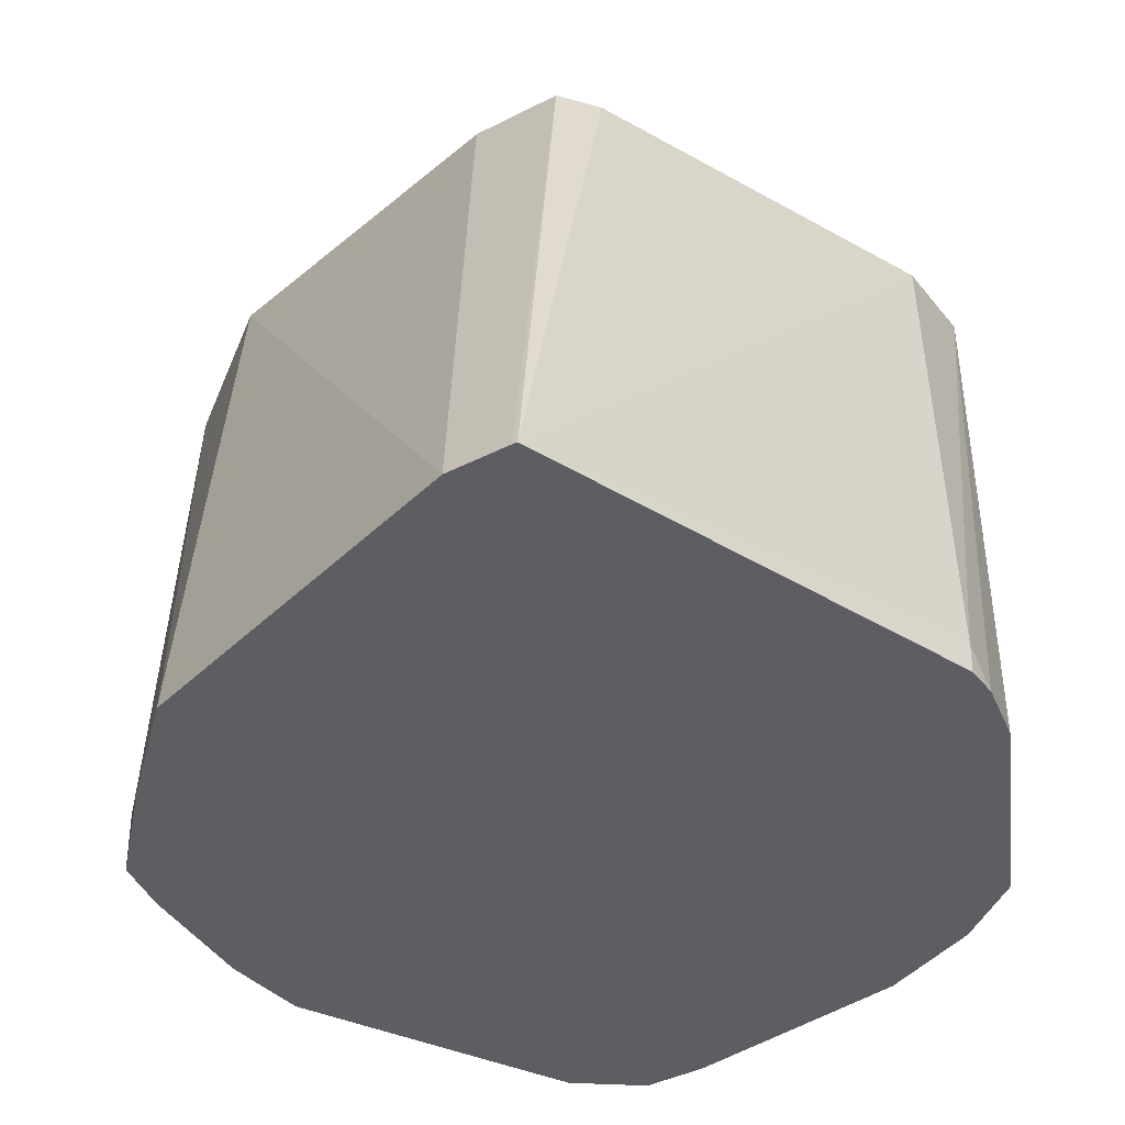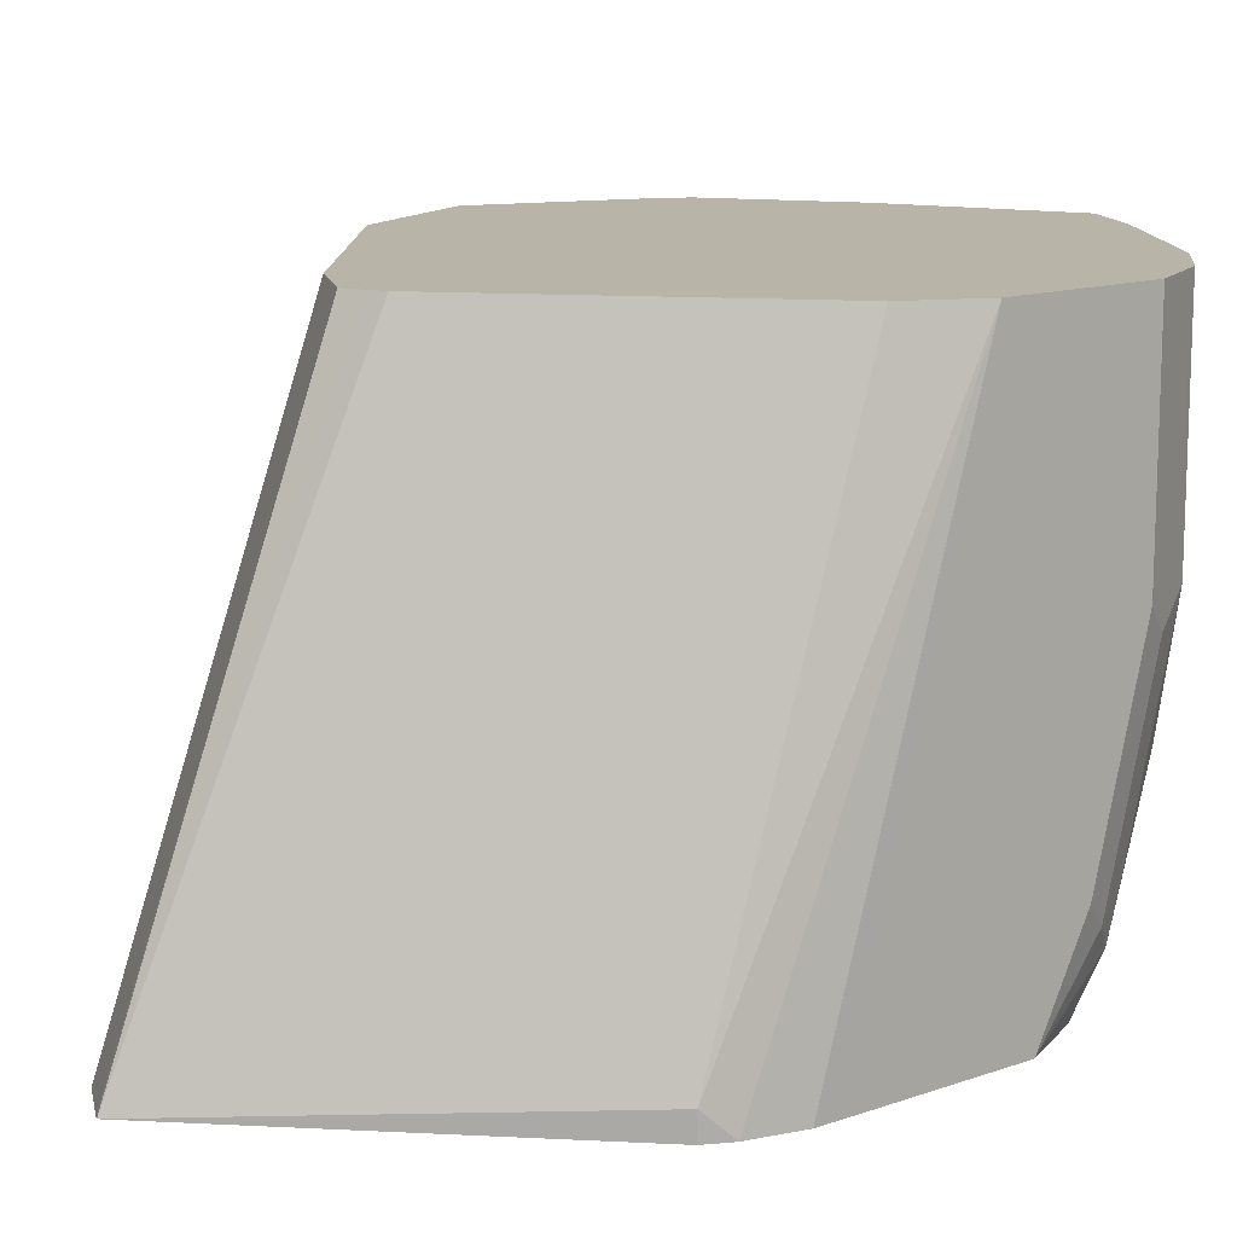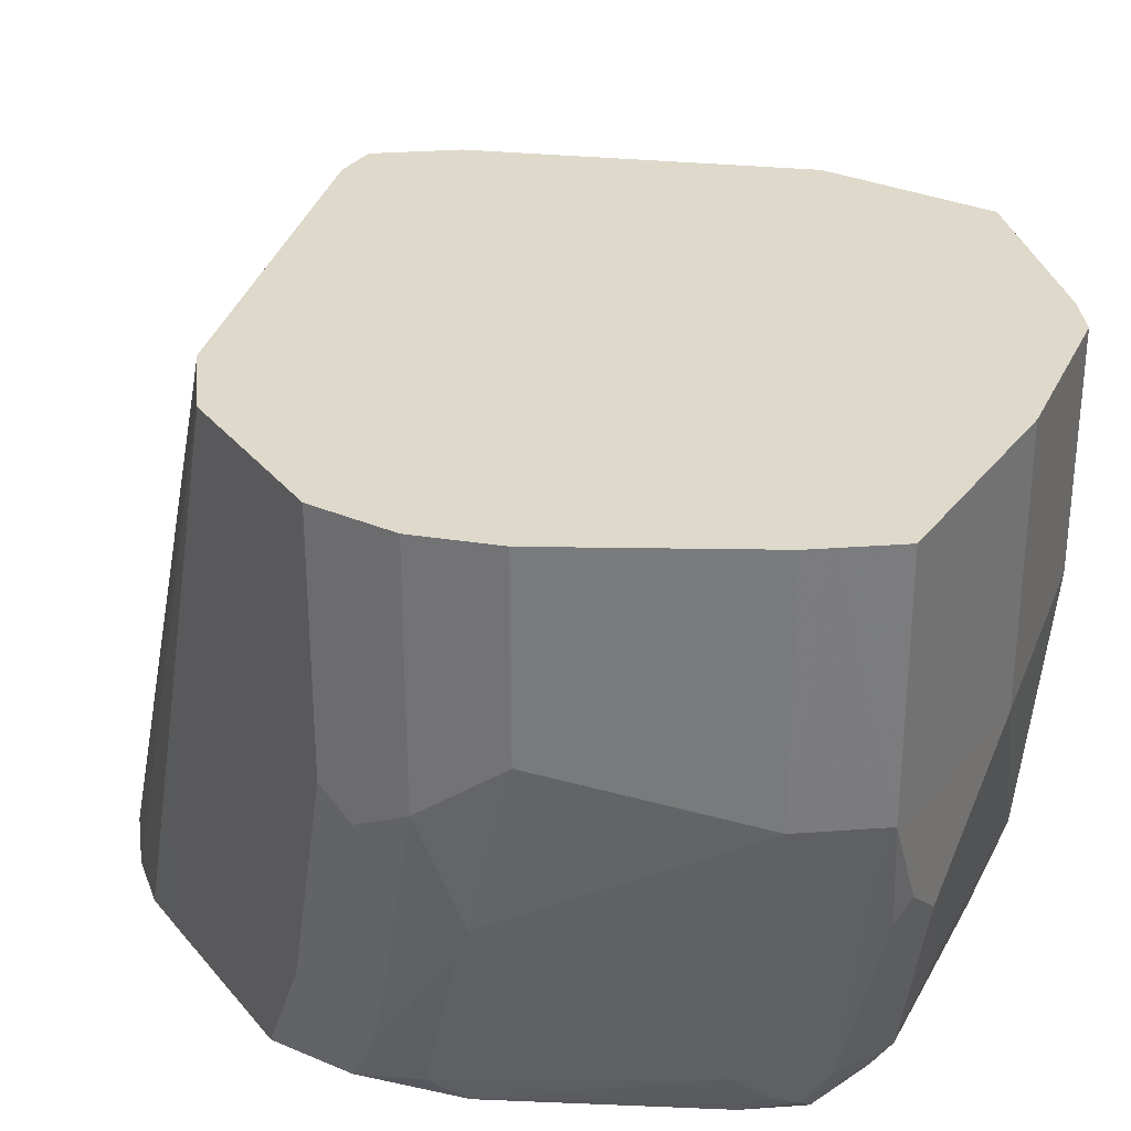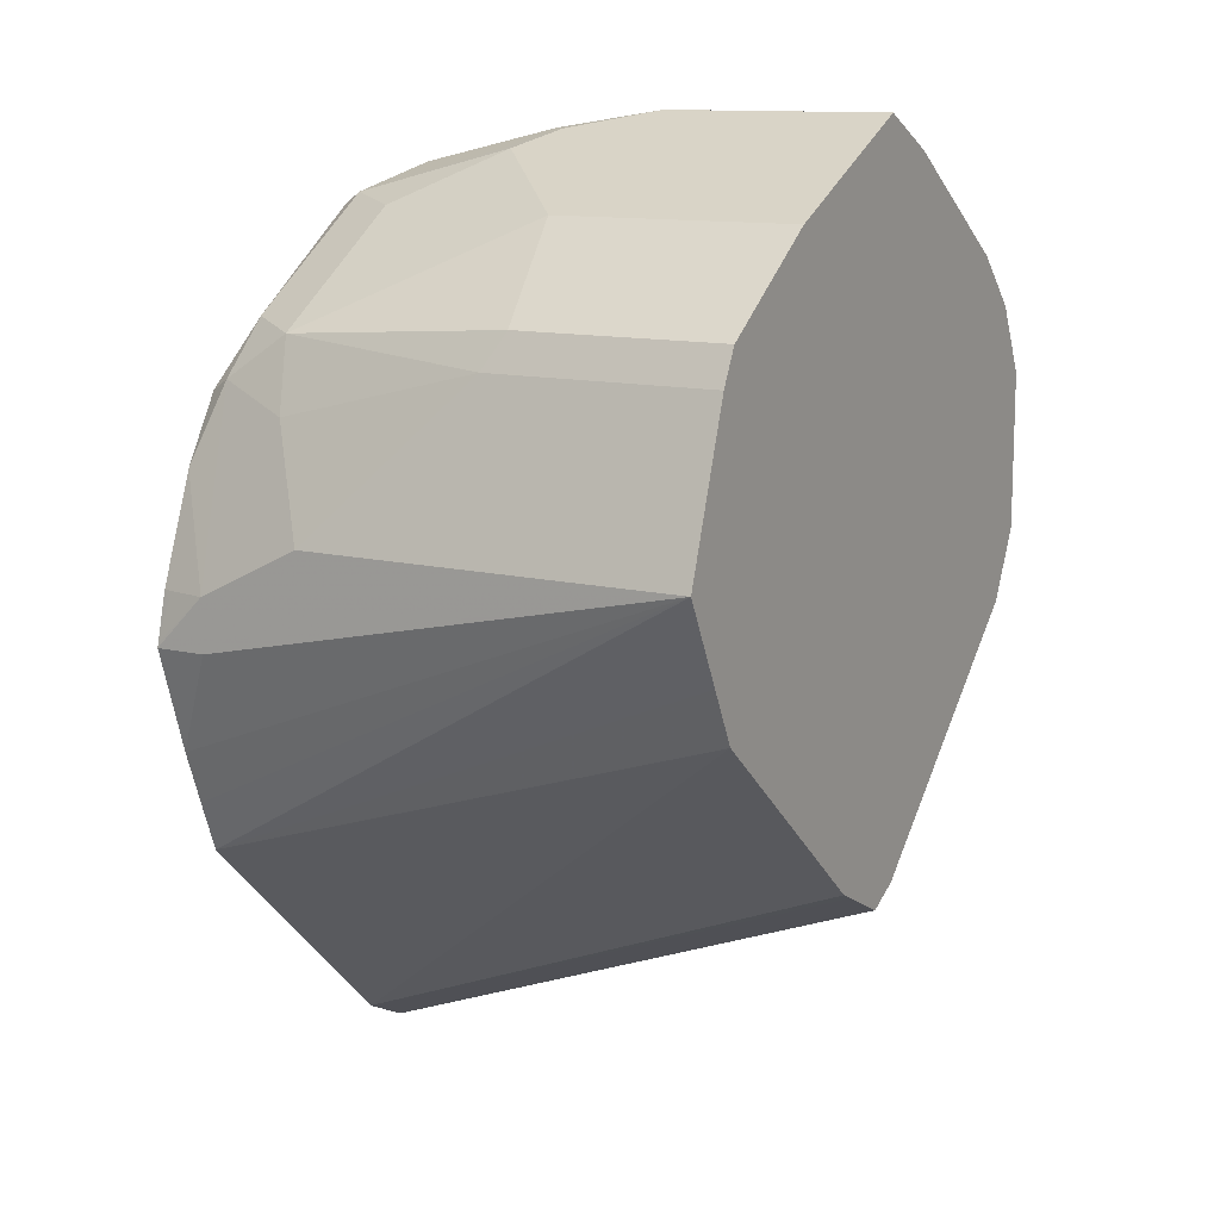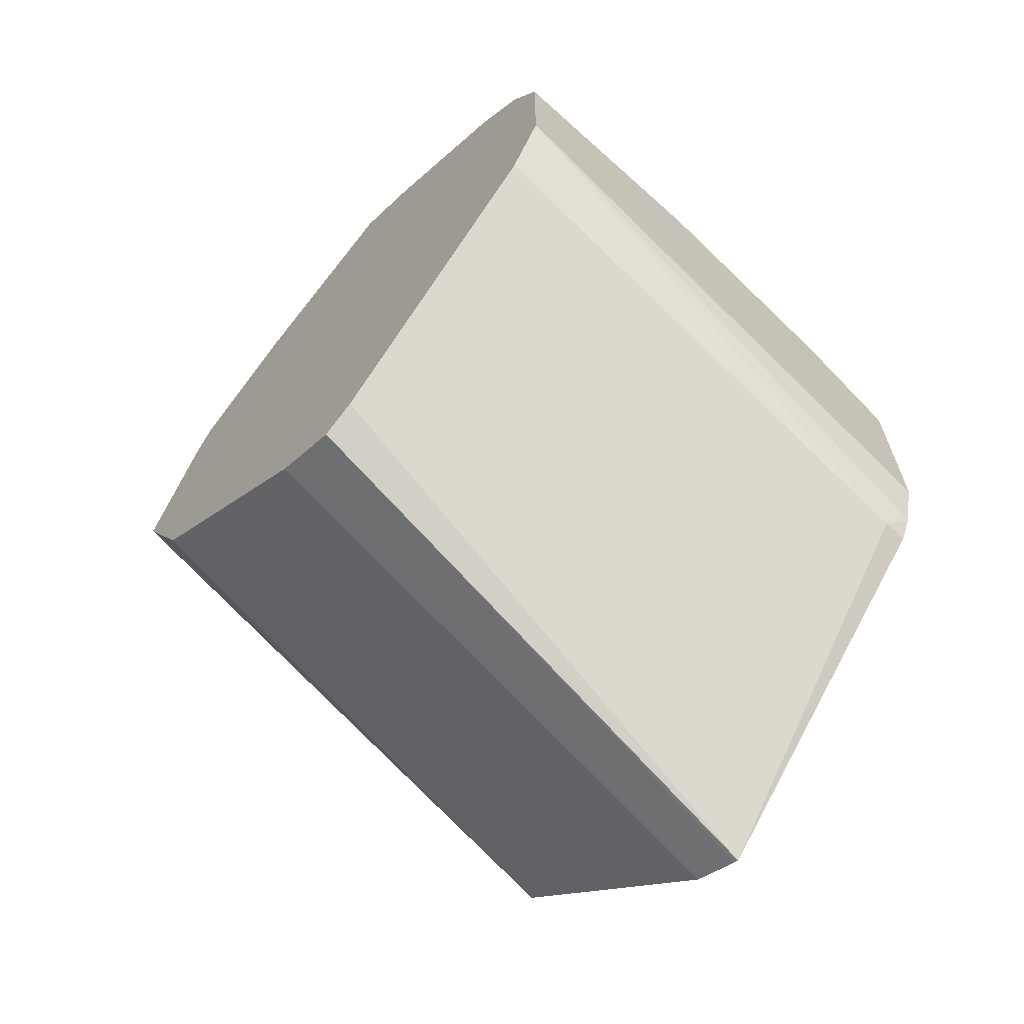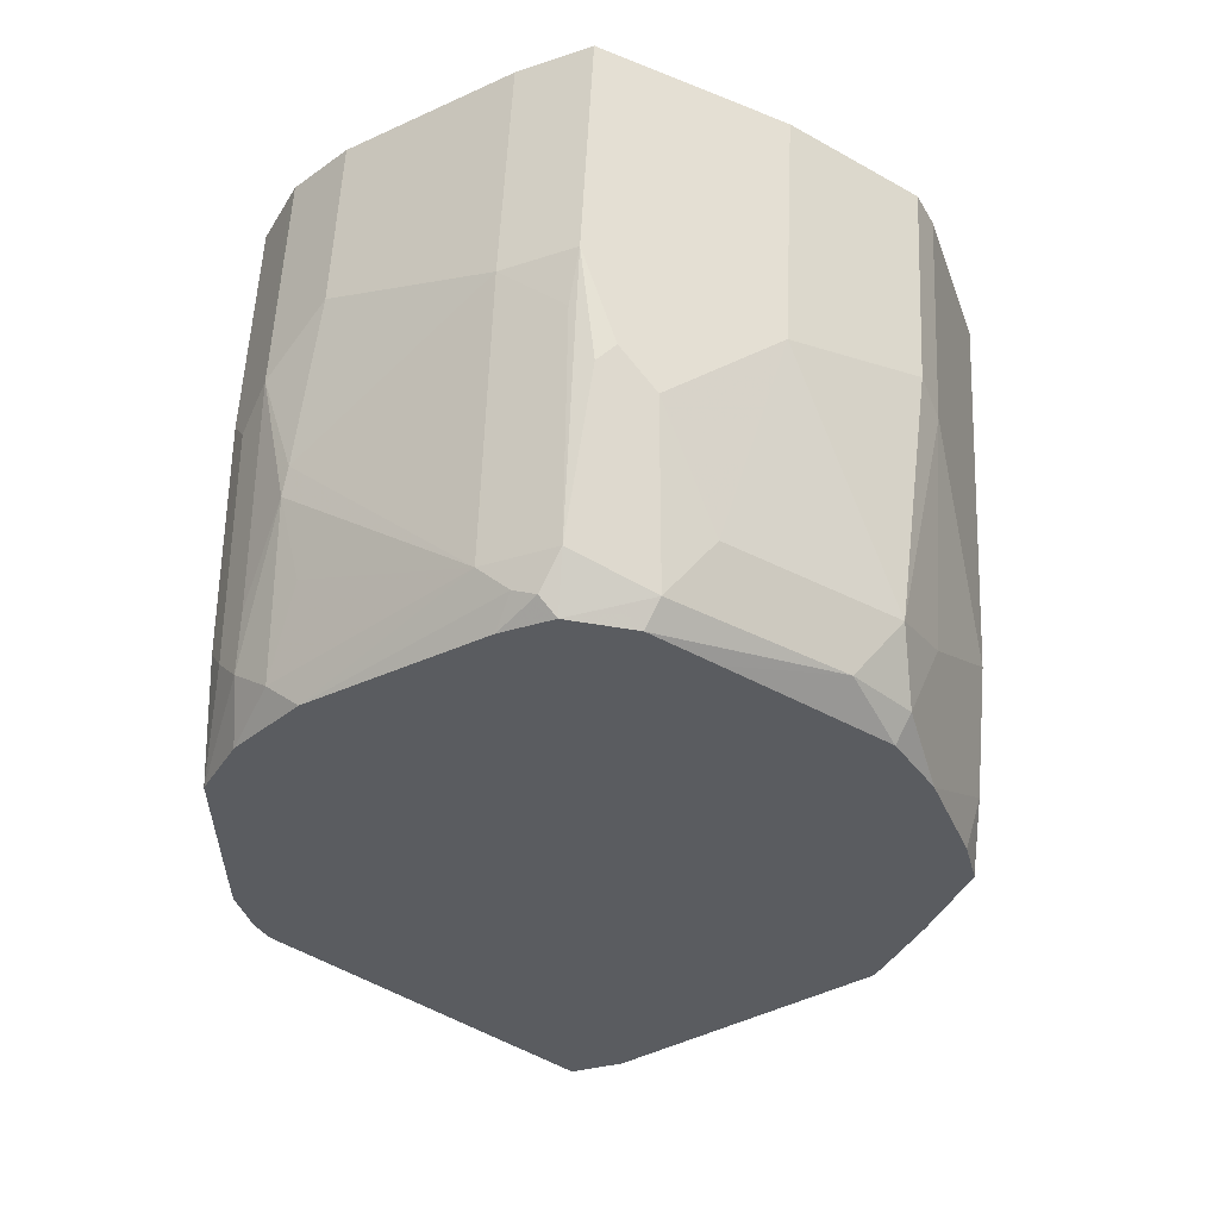
<metadata>
{"format":"obj","ext":"obj","renderer":"f3d","projection":"perspective","resolution":1024,"background":"white","views":[{"elev":-38.2,"azim":-173.2,"up":"+Y"},{"elev":13.2,"azim":-128.6,"up":"+Y"},{"elev":31.8,"azim":-32.4,"up":"+Y"},{"elev":12.2,"azim":120.2,"up":"+Z"},{"elev":-66.0,"azim":-132.0,"up":"+Z"},{"elev":56.3,"azim":2.7,"up":"+Z"}]}
</metadata>
<code>
v -0.06237 -0.4834 0.2183
v -0.06237 -0.5143 0.2183
v -0.06237 -0.3525 0.2495
v -0.06231 -0.5143 0.2028
v -0.06237 -0.5143 0.2651
v -0.05717 -0.3525 0.2391
v -0.05458 -0.5068 0.1793
v -0.05833 -0.5143 0.1869
v -0.06237 -0.3525 0.2963
v -0.05715 -0.5143 0.2755
v -0.05261 -0.499 0.2963
v -0.05846 -0.4912 0.2885
v -0.06237 -0.4834 0.2807
v -0.05198 -0.3525 0.2287
v 0.03093 -0.5143 0.09413
v -0.04703 -0.5143 0.1718
v -0.05458 -0.5143 0.1793
v -0.06237 -0.421 0.2963
v -0.05924 -0.3525 0.3025
v -0.05206 -0.5143 0.2858
v -0.04287 -0.5068 0.3041
v -0.04287 -0.46 0.3196
v -0.05198 -0.4834 0.3015
v -0.05846 -0.4288 0.3041
v 0.02081 -0.3525 0.1611
v 0.02499 -0.3525 0.159
v 0.03121 -0.3525 0.1559
v 0.03214 -0.5143 0.09465
v -0.05404 -0.3525 0.3129
v -0.03346 -0.5143 0.3078
v -0.03638 -0.4834 0.317
v 0.01041 -0.499 0.3482
v -0.04158 -0.4522 0.3222
v -0.05198 -0.421 0.317
v 0.04664 -0.5143 0.1019
v 0.04783 -0.3525 0.1643
v -0.05198 -0.3525 0.317
v 0.01575 -0.5143 0.3433
v 0.0195 -0.5068 0.3508
v 0.03121 -0.499 0.3586
v 0.02924 -0.4366 0.3703
v 0.01041 -0.421 0.3638
v -0.03638 -0.4054 0.3326
v 0.05196 -0.3525 0.1664
v 0.1195 -0.3525 0.2235
v 0.119 -0.5143 0.1718
v -0.03638 -0.3525 0.3326
v 0.01614 -0.5143 0.3436
v 0.02601 -0.5094 0.3534
v 0.03093 -0.5143 0.351
v 0.05456 -0.5068 0.3508
v 0.0364 -0.4522 0.369
v 0.03121 -0.421 0.3742
v 0.01668 -0.3525 0.367
v 0.01041 -0.3525 0.3638
v 0.1279 -0.3525 0.2401
v 0.1246 -0.5143 0.1869
v 0.1403 -0.3525 0.2651
v 0.05081 -0.5143 0.3471
v 0.06756 -0.4886 0.3482
v 0.05196 -0.4574 0.3638
v 0.04936 -0.4704 0.3612
v 0.1013 -0.5068 0.3196
v 0.04156 -0.447 0.369
v 0.03121 -0.3525 0.3742
v 0.08315 -0.4262 0.3482
v 0.1305 -0.5143 0.2027
v 0.1403 -0.499 0.2339
v 0.1247 -0.3525 0.3119
v 0.1403 -0.4678 0.2651
v 0.06865 -0.5143 0.3337
v 0.1143 -0.4886 0.317
v 0.1132 -0.5143 0.3003
v 0.1169 -0.5068 0.3041
v 0.08315 -0.3525 0.3482
v 0.1195 -0.4158 0.3222
v 0.1403 -0.5143 0.2339
v 0.12 -0.3525 0.3213
v 0.1247 -0.421 0.3119
v 0.1403 -0.499 0.2495
v 0.1247 -0.4834 0.2963
v 0.1245 -0.5143 0.2812
v 0.1247 -0.5143 0.2807
v 0.1249 -0.5143 0.2804
v 0.1195 -0.3525 0.3222
v 0.1401 -0.5143 0.2352
v 0.1366 -0.5143 0.2492
v 0.1377 -0.512 0.2469
f 42 55 47
f 40 52 53
f 40 51 52
f 40 53 41
f 41 53 42
f 42 53 54
f 42 54 55
f 42 47 43
f 51 62 52
f 46 56 58
f 46 58 57
f 48 50 49
f 50 59 51
f 51 60 61
f 51 61 62
f 40 50 51
f 51 59 63
f 45 56 46
f 40 49 50
f 27 35 28
f 39 49 40
f 24 34 29
f 51 63 72
f 27 36 35
f 29 34 37
f 30 38 39
f 30 39 32
f 32 39 40
f 32 40 41
f 39 48 49
f 32 41 42
f 33 42 43
f 33 43 34
f 34 43 47
f 34 47 37
f 35 36 44
f 35 44 45
f 35 45 46
f 38 48 39
f 32 42 33
f 51 72 60
f 80 87 88
f 52 64 53
f 67 68 77
f 69 78 79
f 70 79 81
f 70 81 74
f 70 74 80
f 72 74 81
f 72 81 79
f 72 79 76
f 66 85 75
f 73 82 74
f 74 83 84
f 74 84 80
f 76 78 85
f 77 80 86
f 80 84 87
f 80 88 86
f 86 88 87
f 23 34 24
f 74 82 83
f 52 62 64
f 66 76 85
f 63 71 73
f 53 65 54
f 53 64 61
f 53 61 66
f 53 66 75
f 53 75 65
f 57 58 67
f 58 68 67
f 58 69 79
f 66 72 76
f 58 79 70
f 58 80 77
f 58 77 68
f 59 71 63
f 60 66 61
f 60 72 66
f 61 64 62
f 63 73 74
f 63 74 72
f 58 70 80
f 22 32 33
f 76 79 78
f 22 34 23
f 2 82 73
f 2 73 71
f 2 71 59
f 2 59 50
f 2 50 48
f 2 48 38
f 2 38 30
f 2 30 20
f 2 83 82
f 2 20 10
f 3 6 7
f 3 7 8
f 3 8 4
f 3 9 19
f 3 19 29
f 3 29 37
f 3 37 47
f 3 47 55
f 2 10 5
f 3 55 54
f 2 87 84
f 2 77 86
f 22 31 32
f 1 2 5
f 1 5 13
f 1 13 18
f 1 18 9
f 1 9 3
f 1 3 4
f 1 4 2
f 2 86 87
f 2 4 8
f 2 17 16
f 2 16 15
f 2 15 28
f 2 28 35
f 2 35 46
f 2 46 57
f 2 57 67
f 2 67 77
f 2 8 17
f 3 54 65
f 2 84 83
f 3 75 85
f 11 21 22
f 11 22 23
f 11 23 12
f 11 20 21
f 12 23 24
f 12 24 13
f 22 33 34
f 14 25 15
f 10 20 11
f 15 25 26
f 15 27 28
f 18 24 19
f 19 24 29
f 20 30 21
f 21 31 22
f 21 30 32
f 21 32 31
f 3 65 75
f 15 26 27
f 9 18 19
f 13 24 18
f 3 78 69
f 3 85 78
f 7 14 15
f 3 69 58
f 3 58 56
f 3 56 45
f 3 45 44
f 3 36 27
f 3 27 26
f 3 26 25
f 3 44 36
f 3 14 6
f 7 17 8
f 3 25 14
f 7 15 16
f 6 14 7
f 7 16 17
f 5 11 12
f 5 10 11
f 5 12 13

</code>
